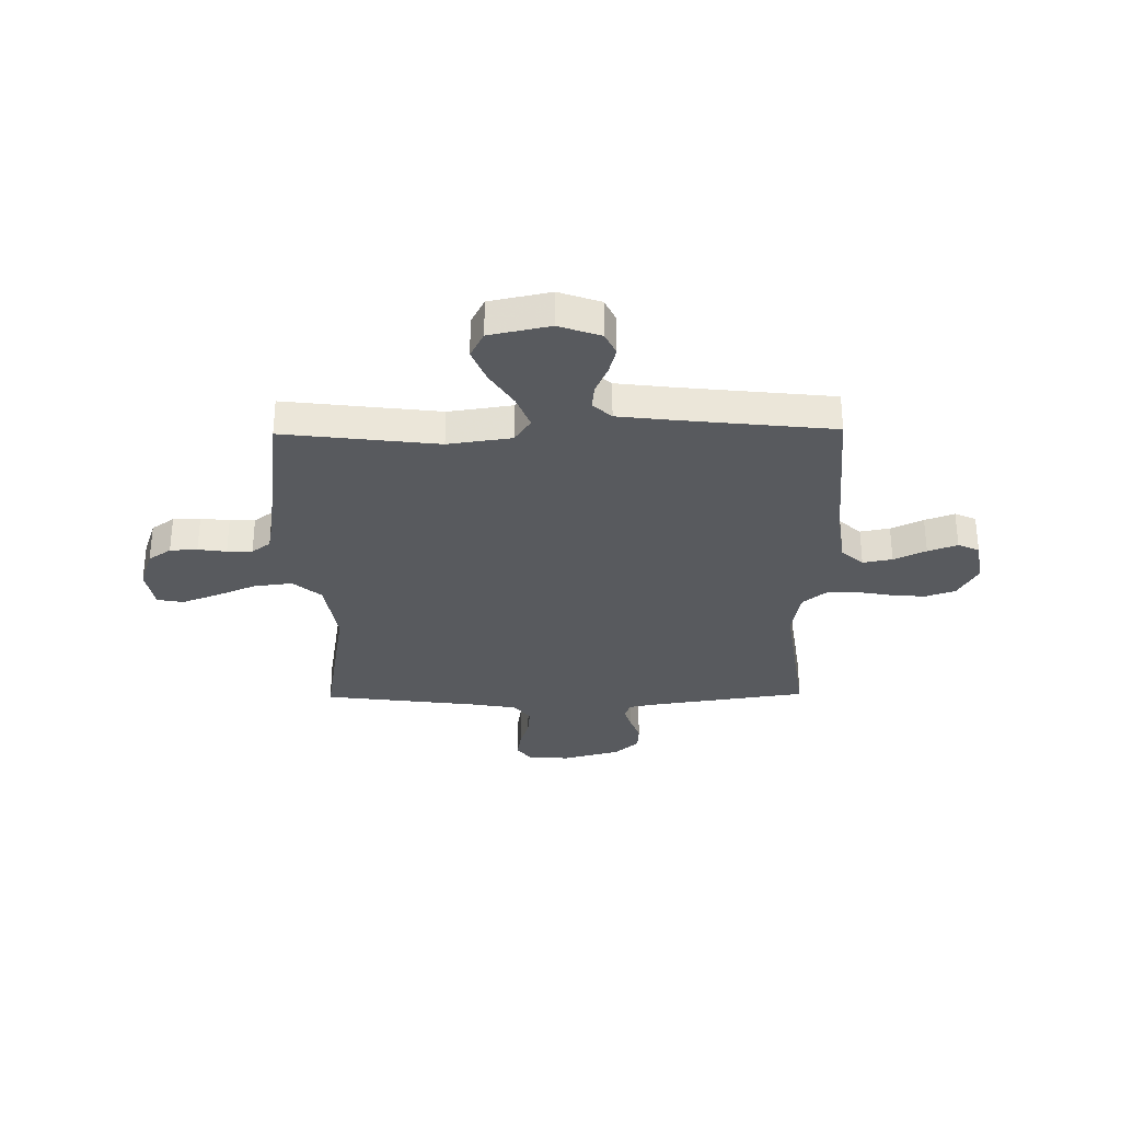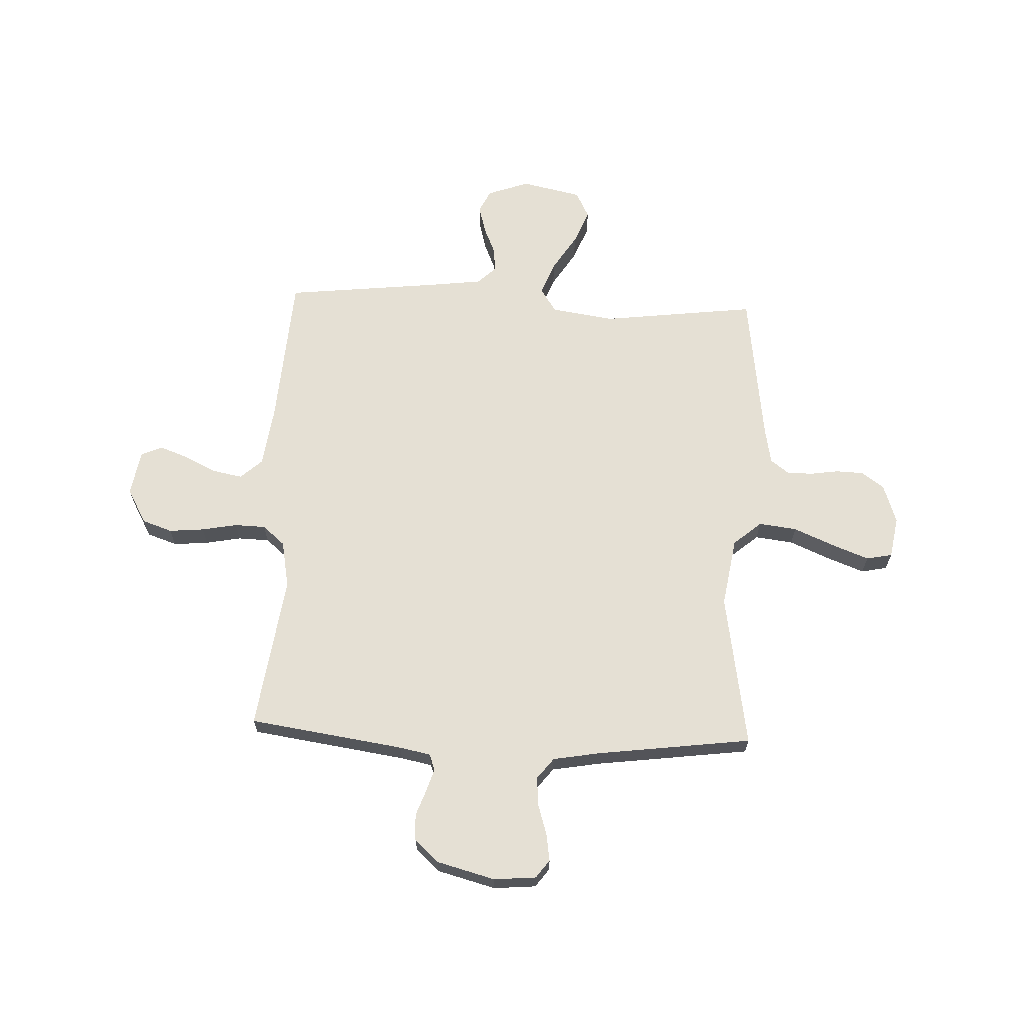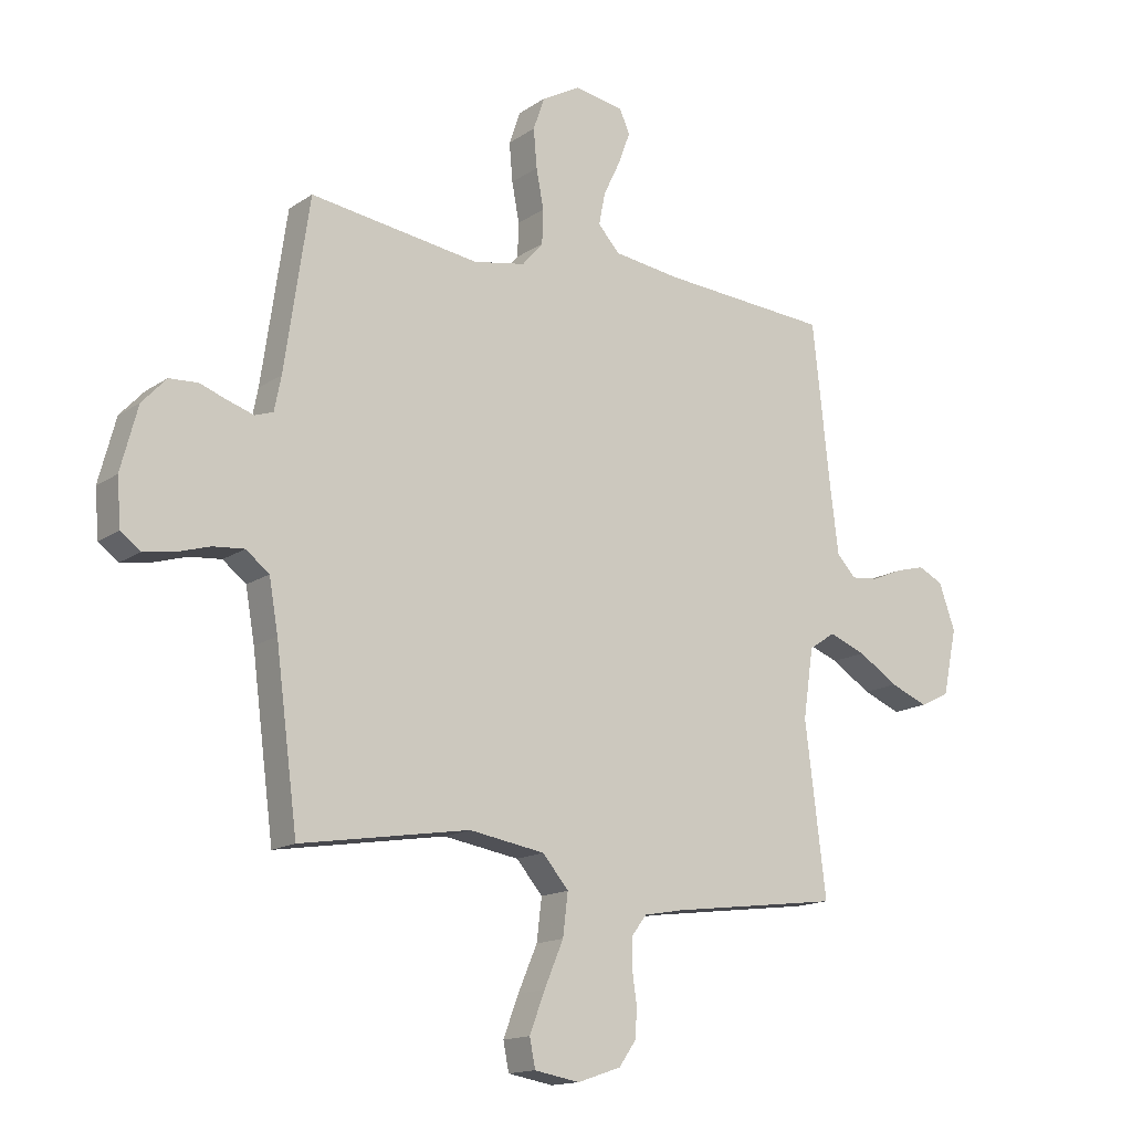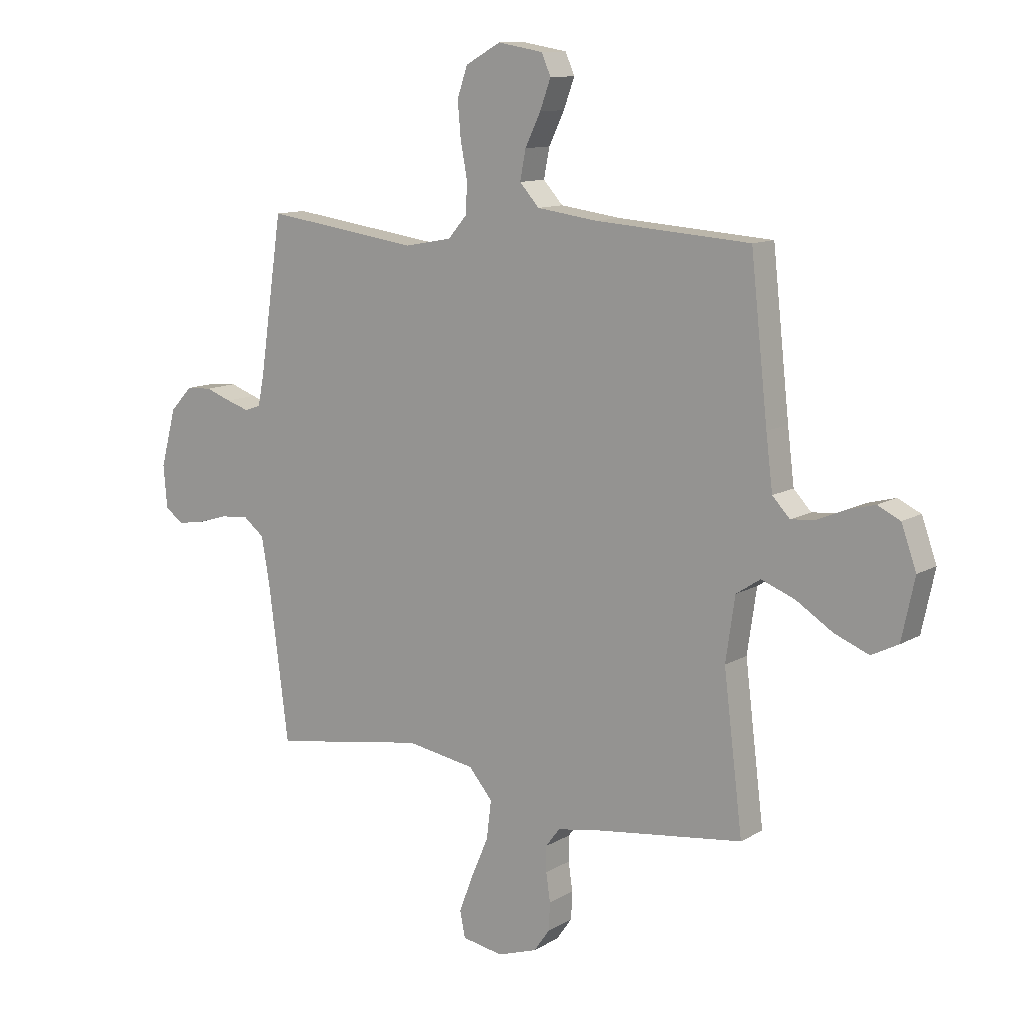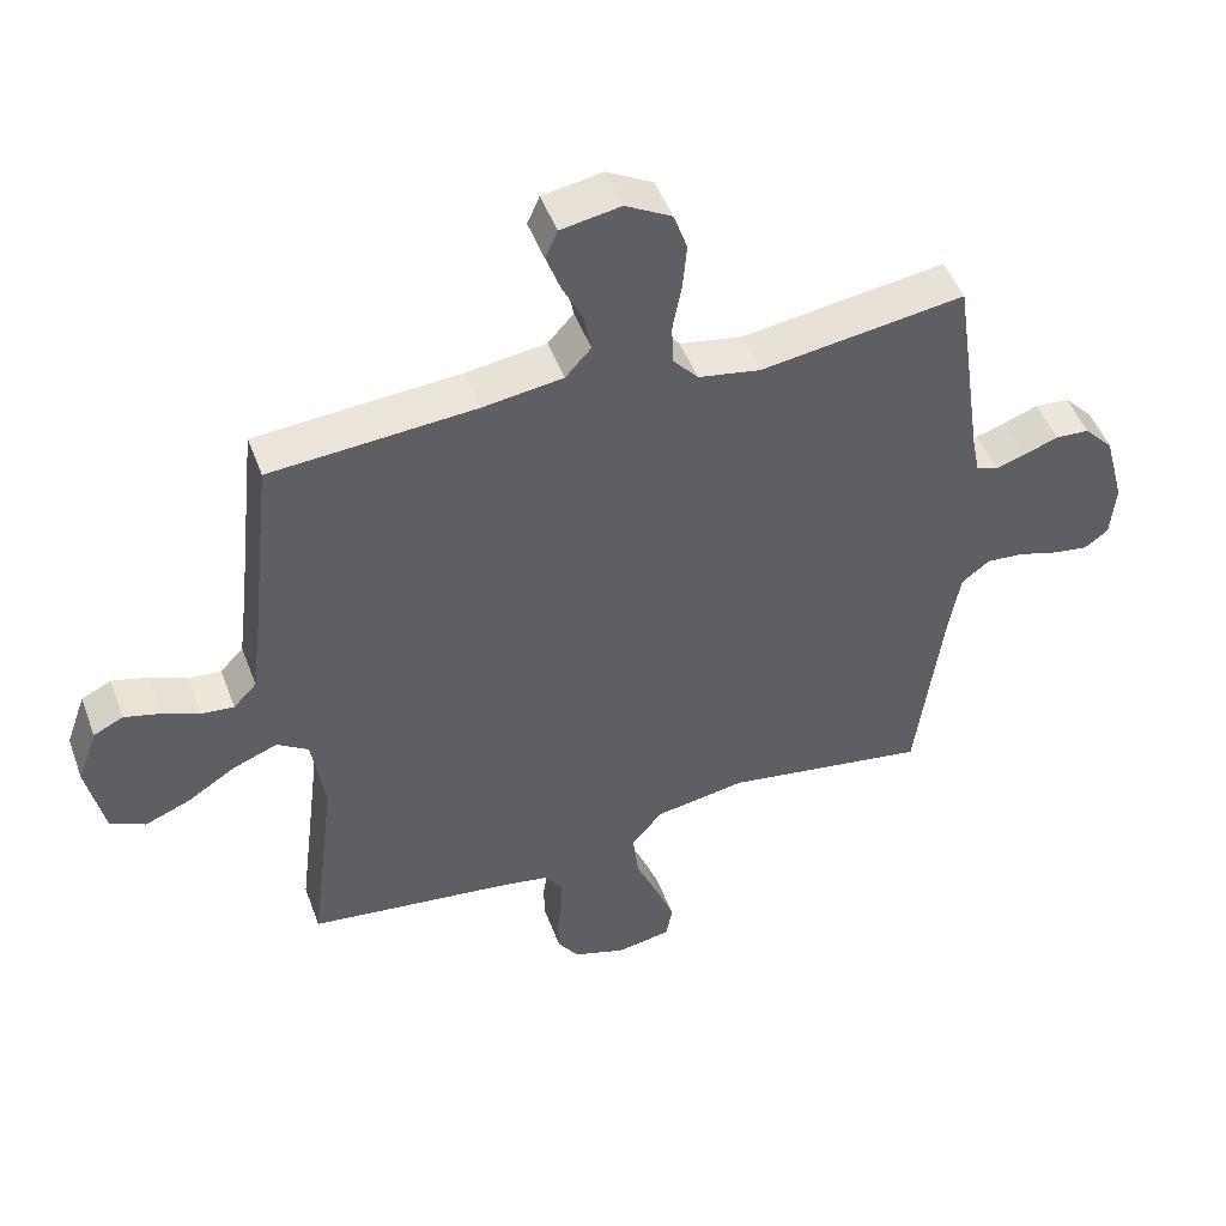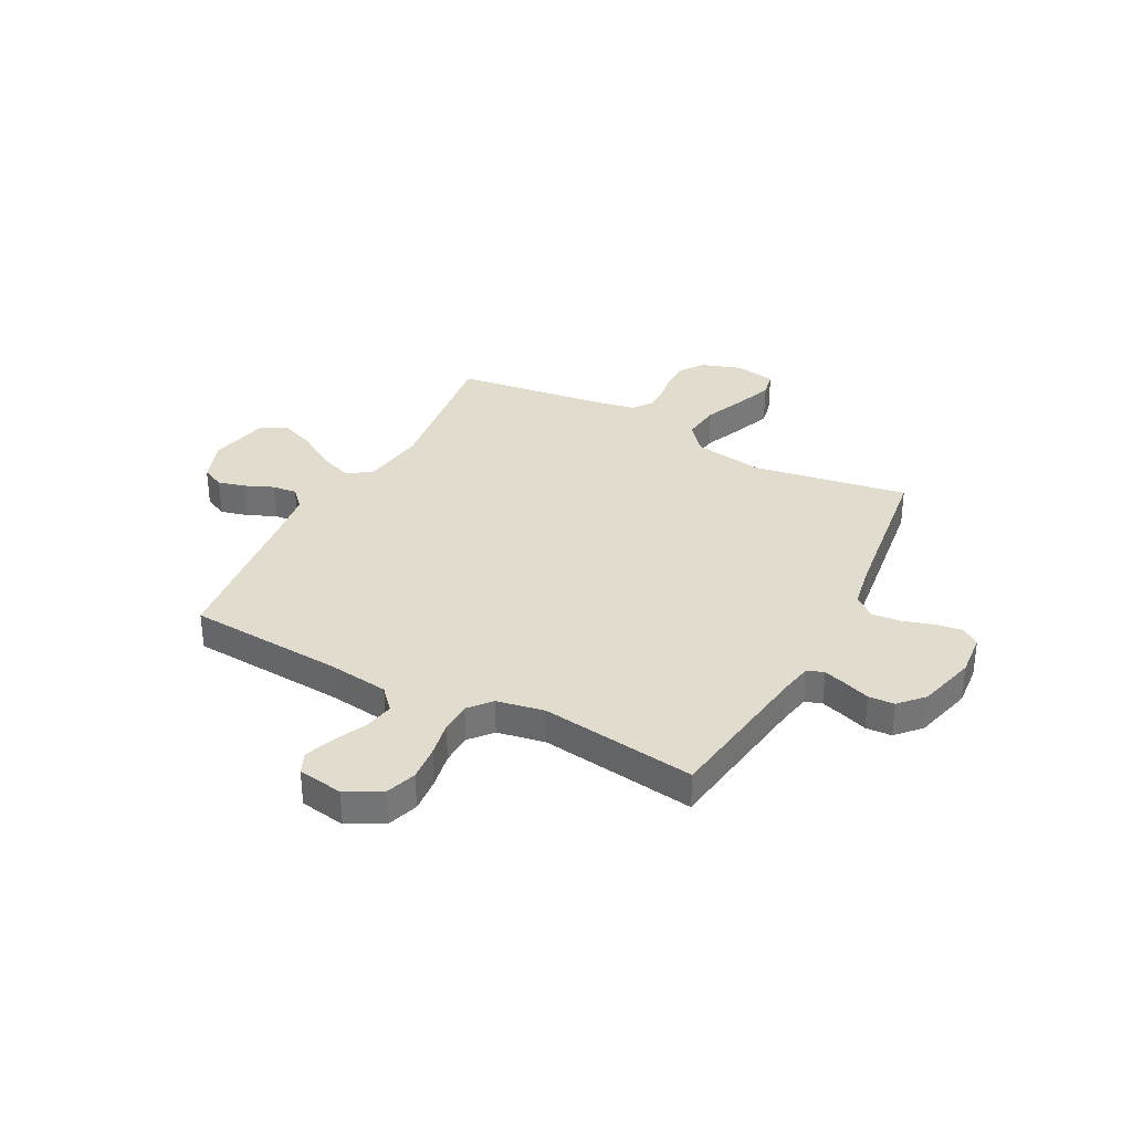
<metadata>
{"format":"obj","ext":"obj","renderer":"f3d","projection":"perspective","resolution":1024,"background":"white","views":[{"elev":-30.9,"azim":-89.2,"up":"+Y"},{"elev":65.6,"azim":92.4,"up":"+Y"},{"elev":-15.0,"azim":144.5,"up":"+Z"},{"elev":11.4,"azim":-144.1,"up":"+Z"},{"elev":48.6,"azim":-20.0,"up":"+Z"},{"elev":34.1,"azim":27.6,"up":"+Y"}]}
</metadata>
<code>
v 0.5 0.07 -0.5
v 0.2 0.07 -0.451
v 0.066 0.07 -0.473
v 0.02 0.07 -0.527
v 0.029 0.07 -0.601
v 0.063 0.07 -0.68
v 0.09 0.07 -0.751
v 0.08 0.07 -0.801
v 0 0.07 -0.815
v -0.077 0.07 -0.789
v -0.108 0.07 -0.745
v -0.11 0.07 -0.692
v -0.102 0.07 -0.637
v -0.102 0.07 -0.588
v -0.129 0.07 -0.552
v -0.2 0.07 -0.539
v -0.5 0.07 -0.5
v -0.463 0.07 -0.2
v -0.481 0.07 -0.077
v -0.528 0.07 -0.046
v -0.593 0.07 -0.071
v -0.664 0.07 -0.116
v -0.731 0.07 -0.143
v -0.783 0.07 -0.117
v -0.808 0.07 0
v -0.779 0.07 0.081
v -0.735 0.07 0.102
v -0.682 0.07 0.088
v -0.628 0.07 0.065
v -0.58 0.07 0.06
v -0.546 0.07 0.096
v -0.533 0.07 0.2
v -0.5 0.07 0.5
v -0.2 0.07 0.521
v -0.082 0.07 0.537
v -0.044 0.07 0.579
v -0.055 0.07 0.636
v -0.085 0.07 0.698
v -0.106 0.07 0.755
v -0.088 0.07 0.796
v 0 0.07 0.811
v 0.068 0.07 0.773
v 0.088 0.07 0.715
v 0.082 0.07 0.647
v 0.069 0.07 0.578
v 0.071 0.07 0.518
v 0.108 0.07 0.475
v 0.2 0.07 0.458
v 0.5 0.07 0.5
v 0.544 0.07 0.2
v 0.556 0.07 0.14
v 0.588 0.07 0.129
v 0.632 0.07 0.143
v 0.682 0.07 0.161
v 0.732 0.07 0.158
v 0.775 0.07 0.112
v 0.805 0.07 0
v 0.798 0.07 -0.082
v 0.763 0.07 -0.108
v 0.711 0.07 -0.1
v 0.652 0.07 -0.082
v 0.596 0.07 -0.077
v 0.555 0.07 -0.109
v 0.539 0.07 -0.2
v 0.5 0 -0.5
v 0.2 0 -0.451
v 0.066 0 -0.473
v 0.02 0 -0.527
v 0.029 0 -0.601
v 0.063 0 -0.68
v 0.09 0 -0.751
v 0.08 0 -0.801
v 0 0 -0.815
v -0.077 0 -0.789
v -0.108 0 -0.745
v -0.11 0 -0.692
v -0.102 0 -0.637
v -0.102 0 -0.588
v -0.129 0 -0.552
v -0.2 0 -0.539
v -0.5 0 -0.5
v -0.463 0 -0.2
v -0.481 0 -0.077
v -0.528 0 -0.046
v -0.593 0 -0.071
v -0.664 0 -0.116
v -0.731 0 -0.143
v -0.783 0 -0.117
v -0.808 0 0
v -0.779 0 0.081
v -0.735 0 0.102
v -0.682 0 0.088
v -0.628 0 0.065
v -0.58 0 0.06
v -0.546 0 0.096
v -0.533 0 0.2
v -0.5 0 0.5
v -0.2 0 0.521
v -0.082 0 0.537
v -0.044 0 0.579
v -0.055 0 0.636
v -0.085 0 0.698
v -0.106 0 0.755
v -0.088 0 0.796
v 0 0 0.811
v 0.068 0 0.773
v 0.088 0 0.715
v 0.082 0 0.647
v 0.069 0 0.578
v 0.071 0 0.518
v 0.108 0 0.475
v 0.2 0 0.458
v 0.5 0 0.5
v 0.544 0 0.2
v 0.556 0 0.14
v 0.588 0 0.129
v 0.632 0 0.143
v 0.682 0 0.161
v 0.732 0 0.158
v 0.775 0 0.112
v 0.805 0 0
v 0.798 0 -0.082
v 0.763 0 -0.108
v 0.711 0 -0.1
v 0.652 0 -0.082
v 0.596 0 -0.077
v 0.555 0 -0.109
v 0.539 0 -0.2
f 58 59 60 61
f 58 61 62
f 57 58 62
f 56 57 62
f 53 54 55 56
f 52 53 56 62
f 51 52 62 63
f 48 49 50
f 47 48 50 51
f 42 43 44 45
f 40 41 42 45
f 40 45 46
f 37 38 39 40
f 37 40 46
f 36 37 46 47
f 32 33 34
f 31 32 34 35
f 30 31 35
f 26 27 28 29
f 24 25 26 29
f 24 29 30
f 21 22 23 24
f 20 21 24 30
f 19 20 30 35
f 16 17 18
f 15 16 18 19
f 14 15 19 35
f 10 11 12 13
f 5 6 7 8
f 5 8 9 10
f 64 1 2
f 64 2 3
f 63 64 3
f 51 63 3
f 47 51 3 4
f 36 47 4
f 35 36 4
f 14 35 4
f 10 13 14
f 4 5 10 14
f 125 124 123 122
f 126 125 122
f 126 122 121
f 126 121 120
f 120 119 118 117
f 126 120 117 116
f 127 126 116 115
f 114 113 112
f 115 114 112 111
f 109 108 107 106
f 109 106 105 104
f 110 109 104
f 104 103 102 101
f 110 104 101
f 111 110 101 100
f 98 97 96
f 99 98 96 95
f 99 95 94
f 93 92 91 90
f 93 90 89 88
f 94 93 88
f 88 87 86 85
f 94 88 85 84
f 99 94 84 83
f 82 81 80
f 83 82 80 79
f 99 83 79 78
f 77 76 75 74
f 72 71 70 69
f 74 73 72 69
f 66 65 128
f 67 66 128
f 67 128 127
f 67 127 115
f 68 67 115 111
f 68 111 100
f 68 100 99
f 68 99 78
f 78 77 74
f 78 74 69 68
f 1 65 66 2
f 2 66 67 3
f 3 67 68 4
f 4 68 69 5
f 5 69 70 6
f 6 70 71 7
f 7 71 72 8
f 8 72 73 9
f 9 73 74 10
f 10 74 75 11
f 11 75 76 12
f 12 76 77 13
f 13 77 78 14
f 14 78 79 15
f 15 79 80 16
f 16 80 81 17
f 17 81 82 18
f 18 82 83 19
f 19 83 84 20
f 20 84 85 21
f 21 85 86 22
f 22 86 87 23
f 23 87 88 24
f 24 88 89 25
f 25 89 90 26
f 26 90 91 27
f 27 91 92 28
f 28 92 93 29
f 29 93 94 30
f 30 94 95 31
f 31 95 96 32
f 32 96 97 33
f 33 97 98 34
f 34 98 99 35
f 35 99 100 36
f 36 100 101 37
f 37 101 102 38
f 38 102 103 39
f 39 103 104 40
f 40 104 105 41
f 41 105 106 42
f 42 106 107 43
f 43 107 108 44
f 44 108 109 45
f 45 109 110 46
f 46 110 111 47
f 47 111 112 48
f 48 112 113 49
f 49 113 114 50
f 50 114 115 51
f 51 115 116 52
f 52 116 117 53
f 53 117 118 54
f 54 118 119 55
f 55 119 120 56
f 56 120 121 57
f 57 121 122 58
f 58 122 123 59
f 59 123 124 60
f 60 124 125 61
f 61 125 126 62
f 62 126 127 63
f 63 127 128 64
f 64 128 65 1

</code>
